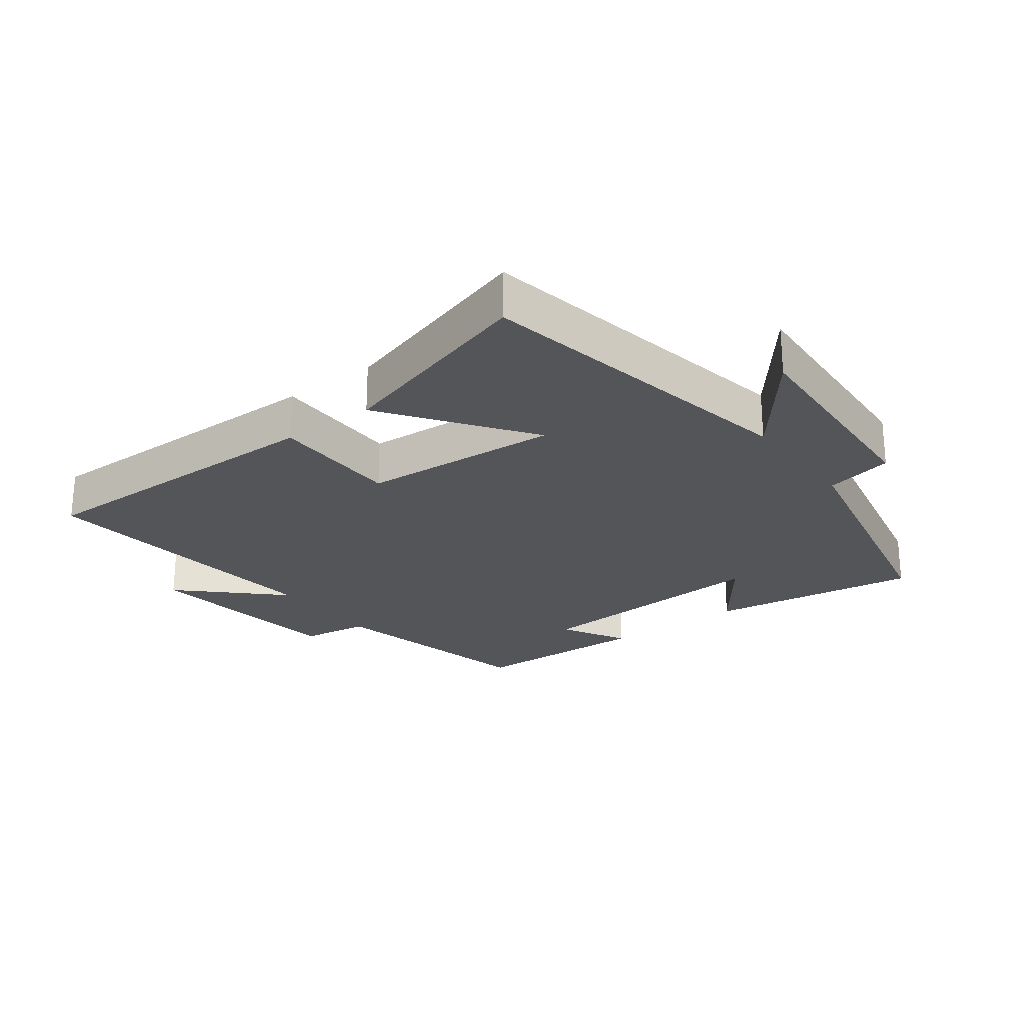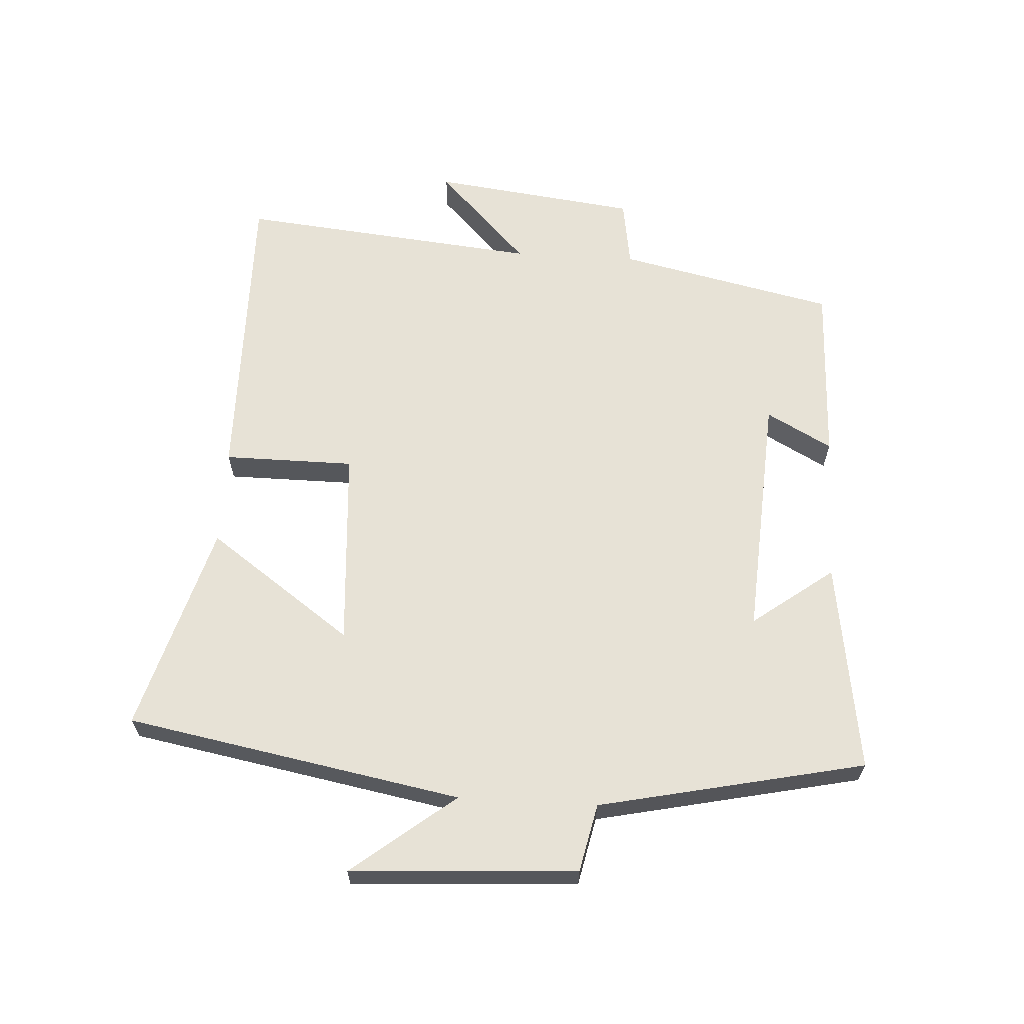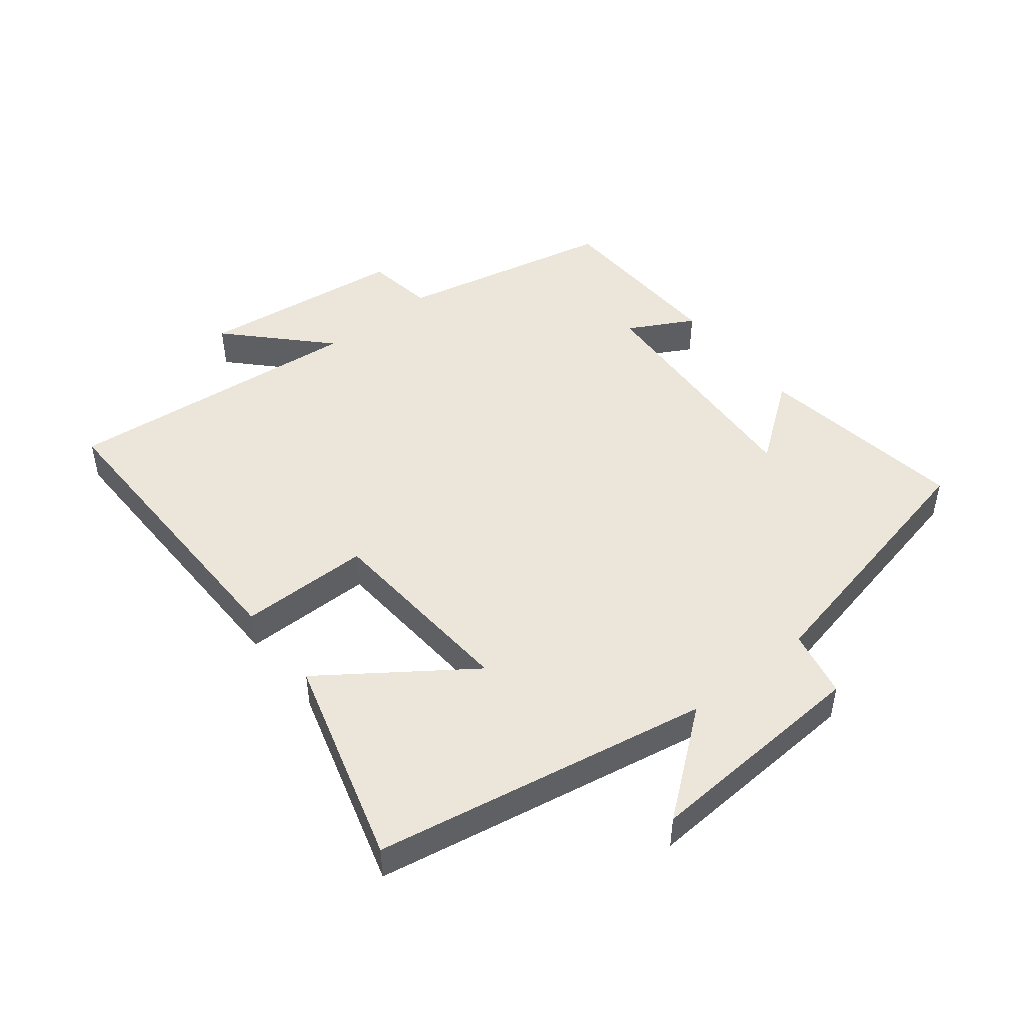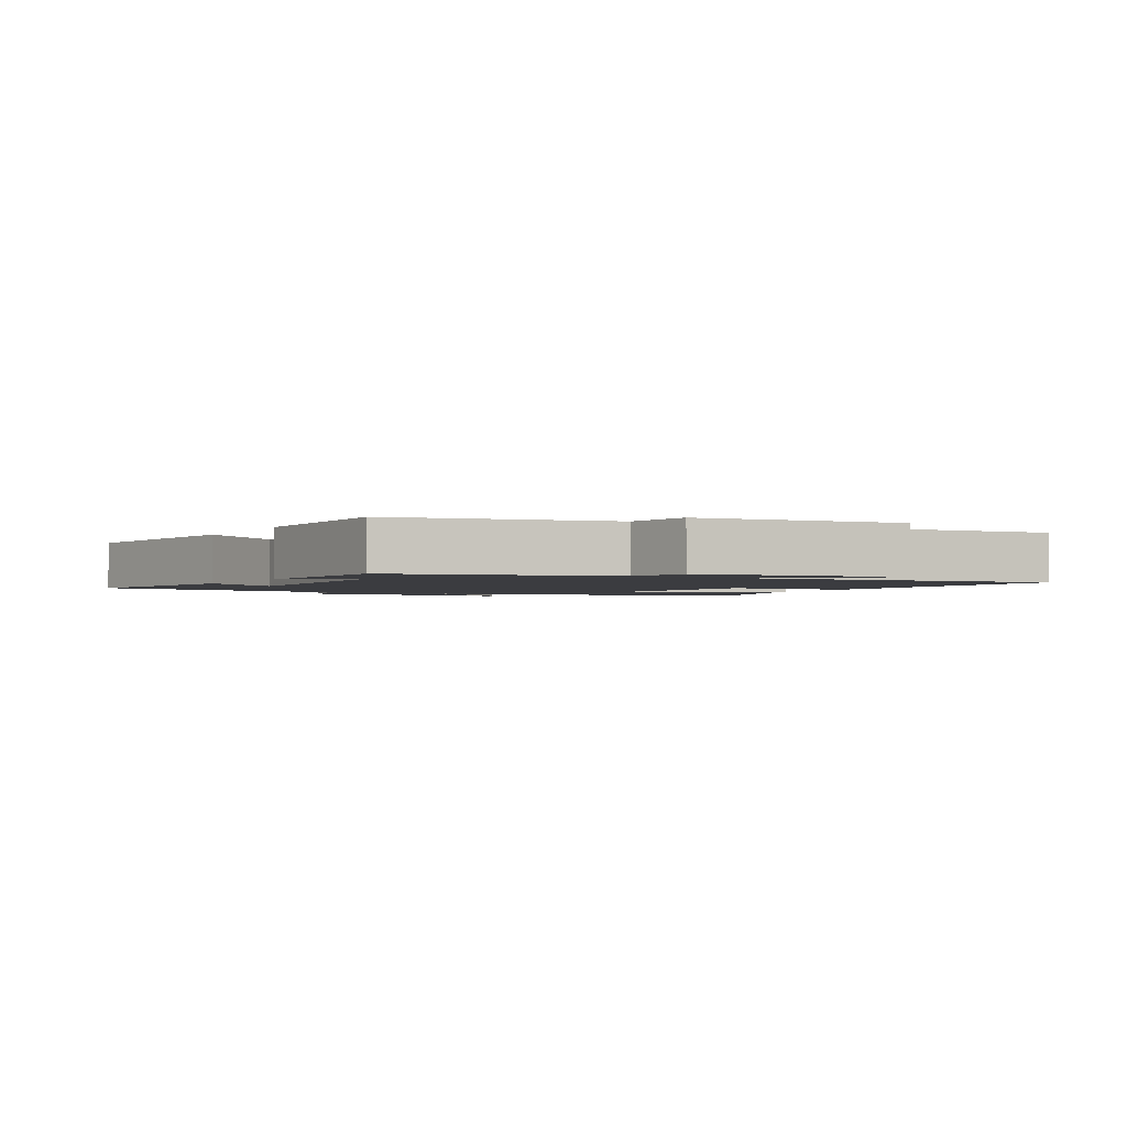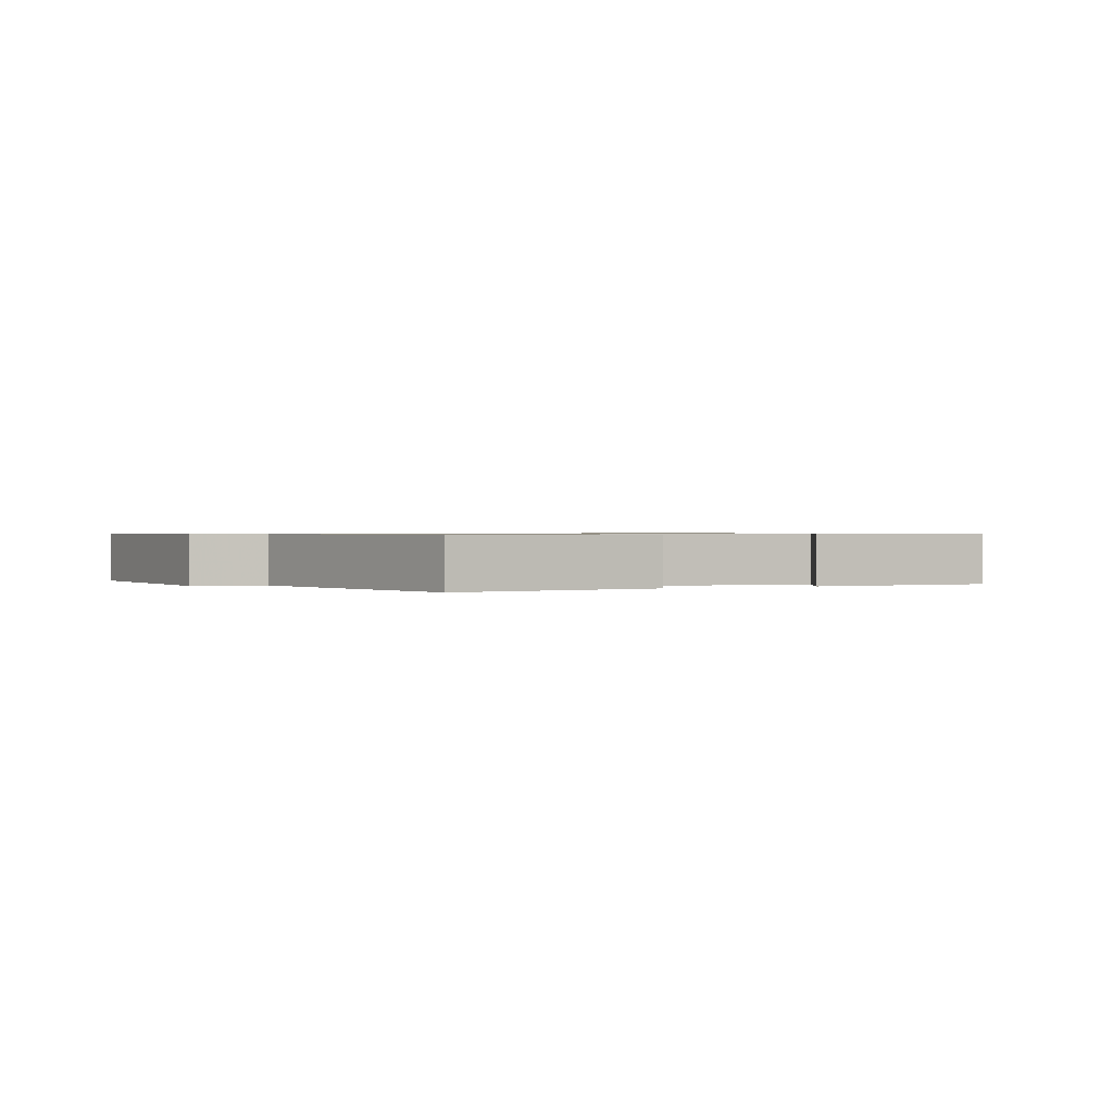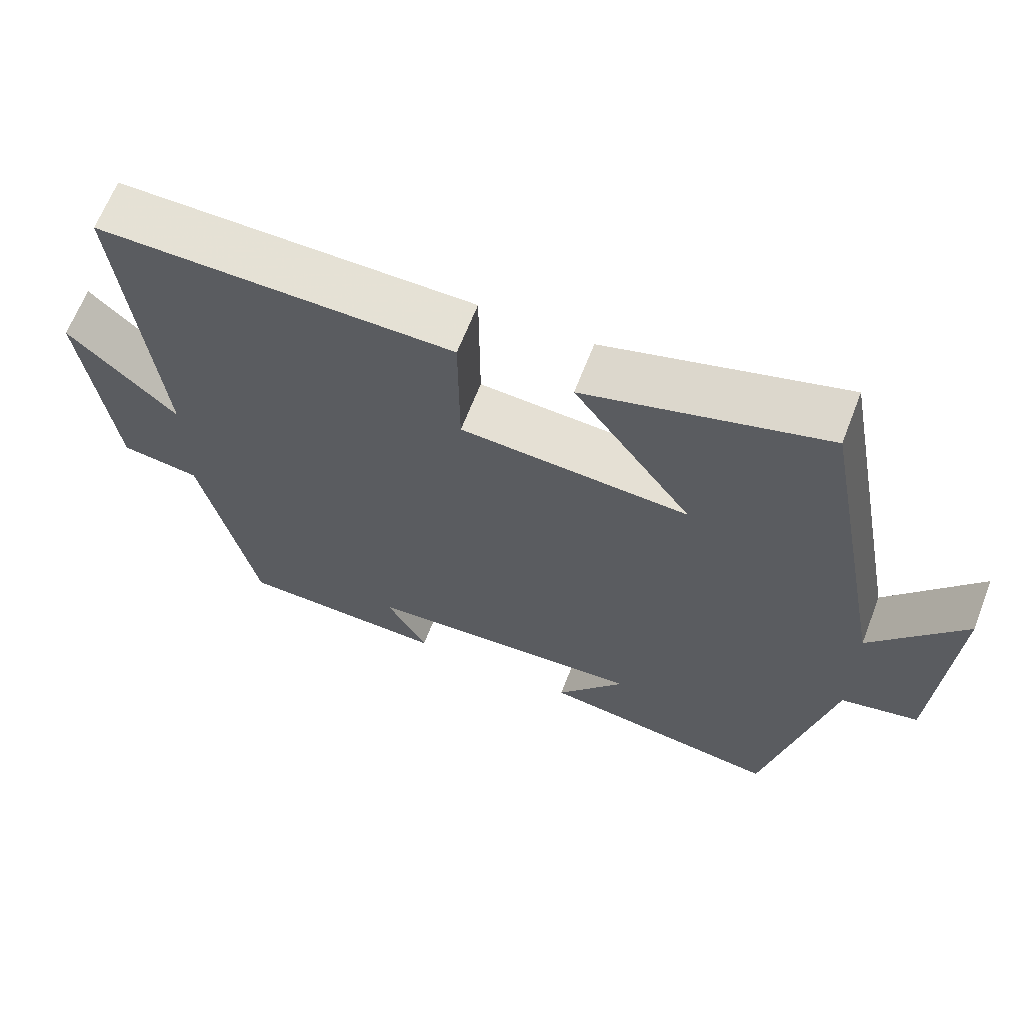
<metadata>
{"format":"obj","ext":"obj","renderer":"f3d","projection":"perspective","resolution":1024,"background":"white","views":[{"elev":-24.4,"azim":36.9,"up":"+Y"},{"elev":63.6,"azim":93.3,"up":"+Y"},{"elev":47.7,"azim":51.3,"up":"+Y"},{"elev":-2.1,"azim":-119.6,"up":"+Y"},{"elev":0.7,"azim":154.5,"up":"+Y"},{"elev":64.9,"azim":21.1,"up":"+Z"}]}
</metadata>
<code>
v 0.404 0.07 0.595
v 0.5 0.07 0.077
v 0.625 0.07 0.236
v 0.605 0.07 -0.114
v 0.5 0.07 -0.137
v 0.412 0.07 -0.548
v 0.086 0.07 -0.5
v 0.179 0.07 -0.375
v -0.201 0.07 -0.399
v -0.146 0.07 -0.5
v -0.426 0.07 -0.491
v -0.5 0.07 -0.156
v -0.606 0.07 -0.14
v -0.646 0.07 0.178
v -0.5 0.07 0.038
v -0.547 0.07 0.504
v -0.068 0.07 0.5
v -0.067 0.07 0.298
v 0.241 0.07 0.278
v 0.082 0.07 0.5
v 0.404 0 0.595
v 0.5 0 0.077
v 0.625 0 0.236
v 0.605 0 -0.114
v 0.5 0 -0.137
v 0.412 0 -0.548
v 0.086 0 -0.5
v 0.179 0 -0.375
v -0.201 0 -0.399
v -0.146 0 -0.5
v -0.426 0 -0.491
v -0.5 0 -0.156
v -0.606 0 -0.14
v -0.646 0 0.178
v -0.5 0 0.038
v -0.547 0 0.504
v -0.068 0 0.5
v -0.067 0 0.298
v 0.241 0 0.278
v 0.082 0 0.5
f 19 20 1 2
f 18 19 2
f 15 16 17 18
f 15 18 2
f 12 13 14 15
f 12 15 2
f 9 10 11 12
f 8 9 12 2
f 5 6 7 8
f 5 8 2 3
f 3 4 5
f 22 21 40 39
f 22 39 38
f 38 37 36 35
f 22 38 35
f 35 34 33 32
f 22 35 32
f 32 31 30 29
f 22 32 29 28
f 28 27 26 25
f 23 22 28 25
f 25 24 23
f 1 21 22 2
f 2 22 23 3
f 3 23 24 4
f 4 24 25 5
f 5 25 26 6
f 6 26 27 7
f 7 27 28 8
f 8 28 29 9
f 9 29 30 10
f 10 30 31 11
f 11 31 32 12
f 12 32 33 13
f 13 33 34 14
f 14 34 35 15
f 15 35 36 16
f 16 36 37 17
f 17 37 38 18
f 18 38 39 19
f 19 39 40 20
f 20 40 21 1

</code>
